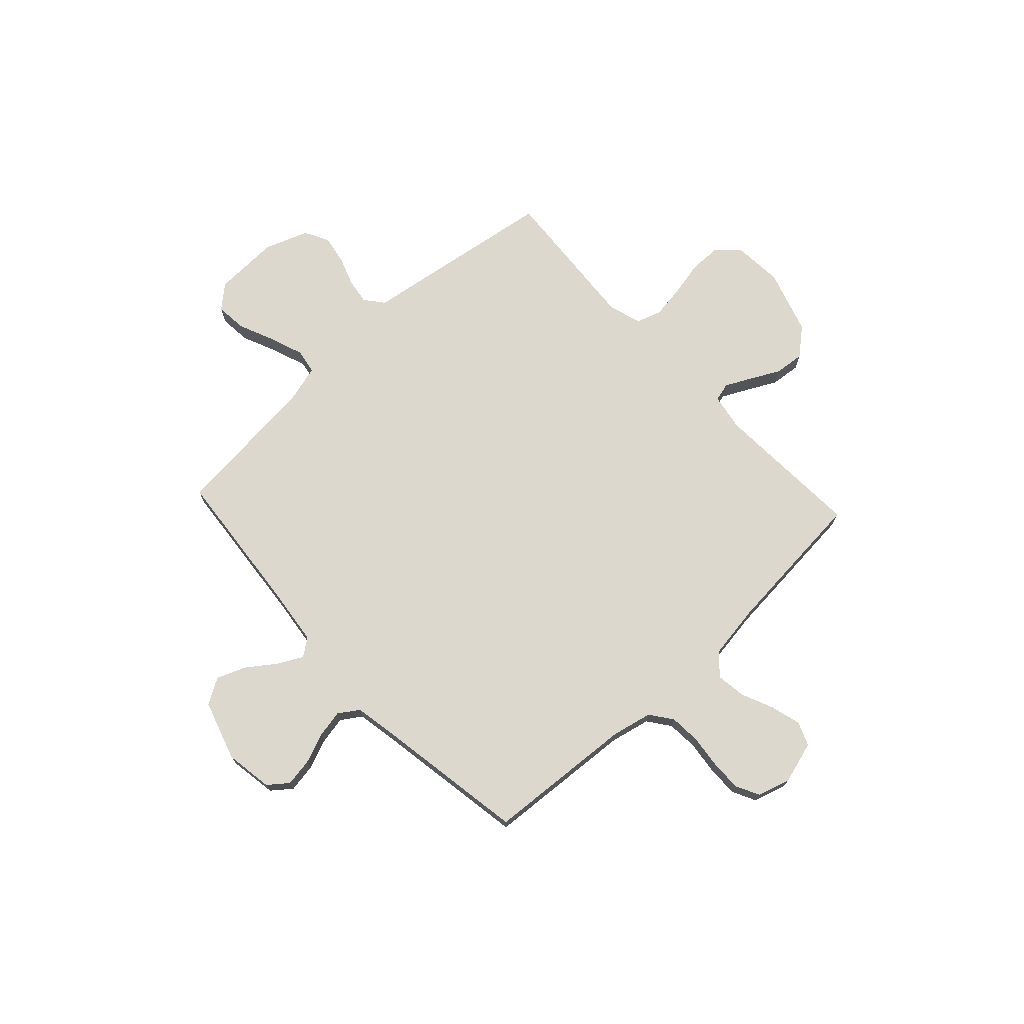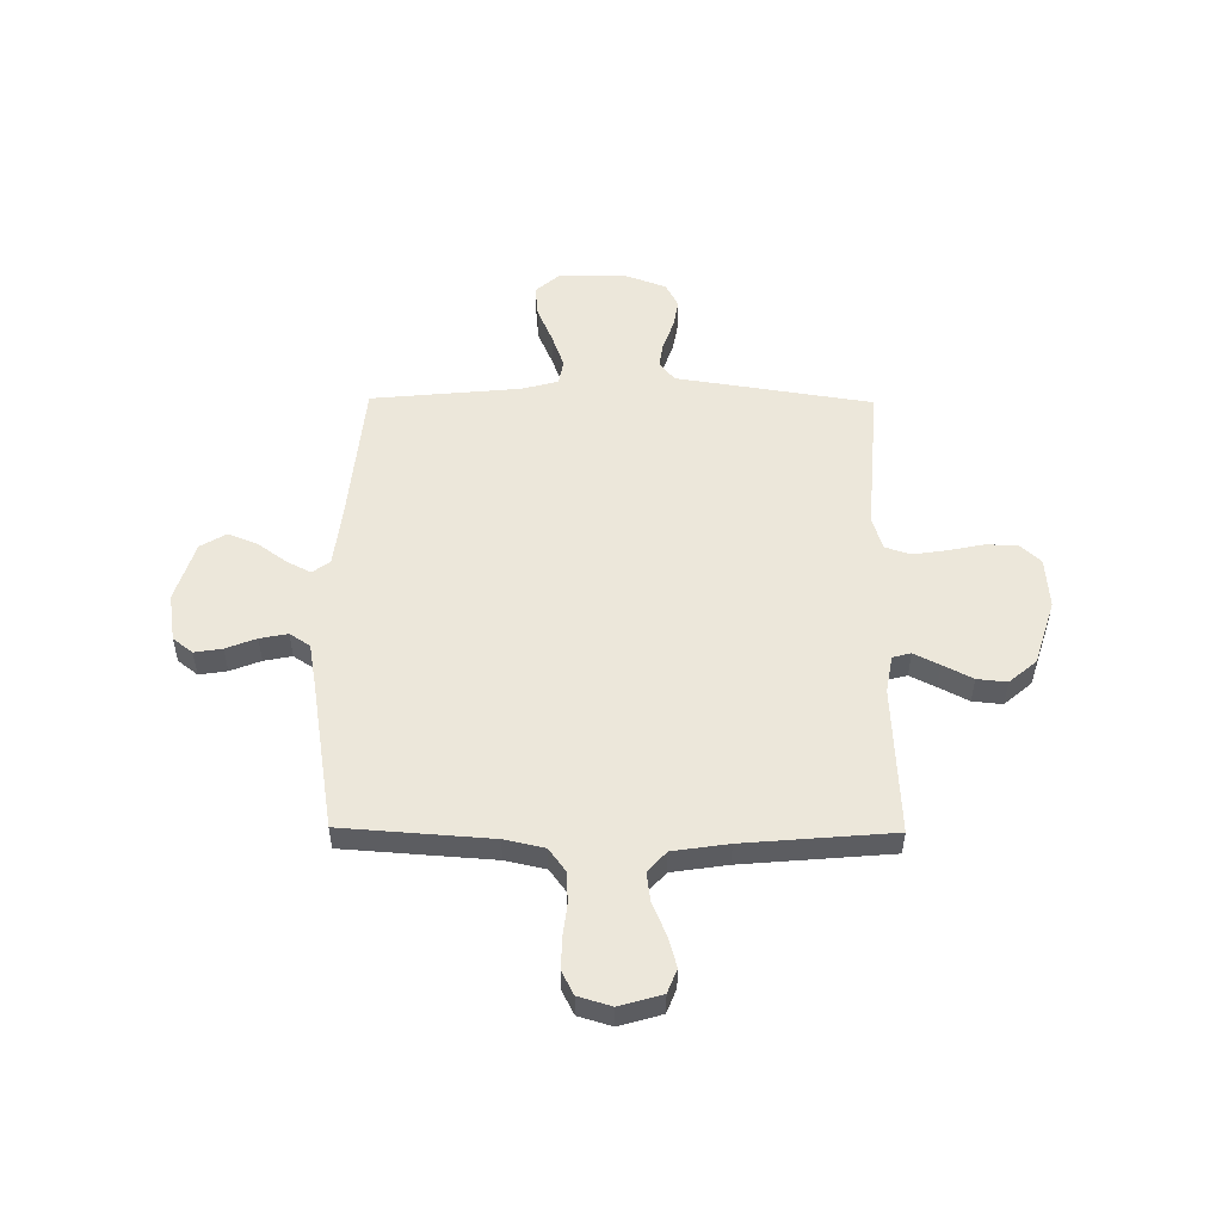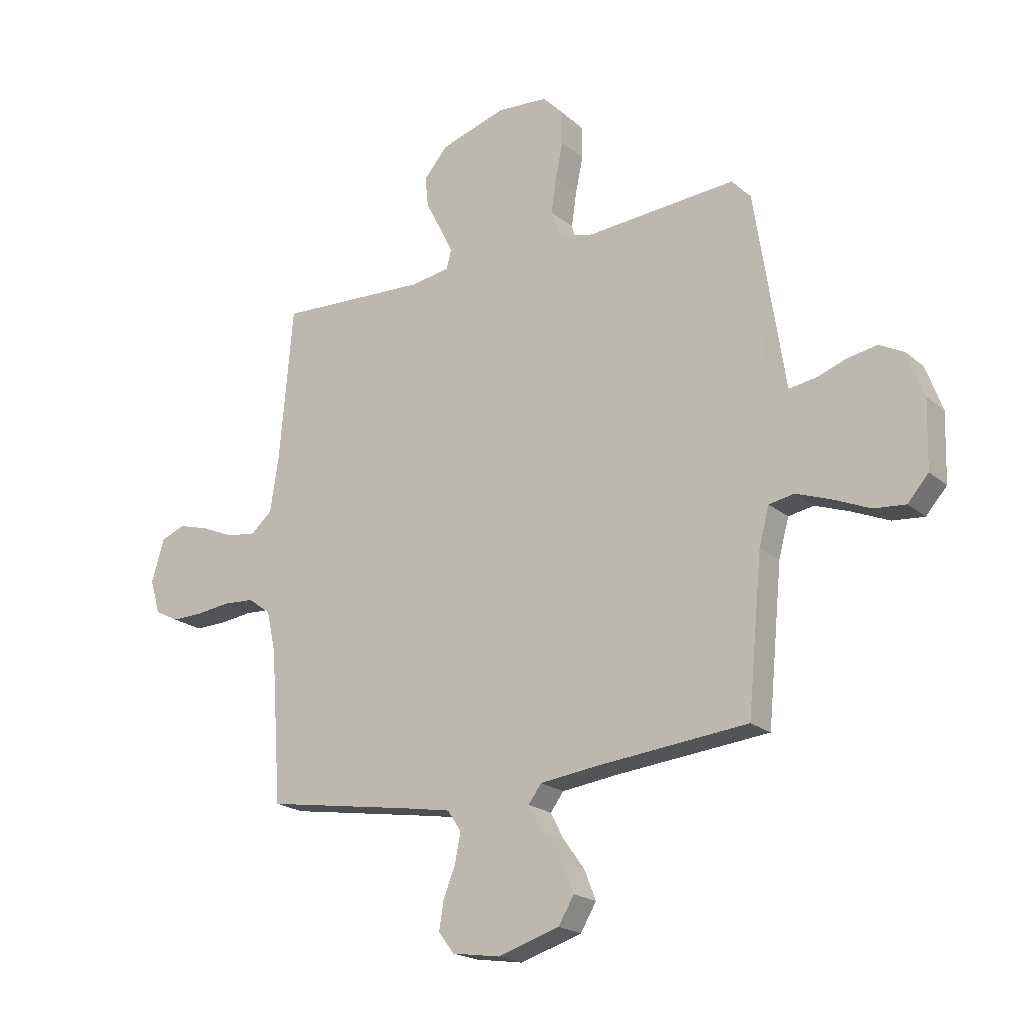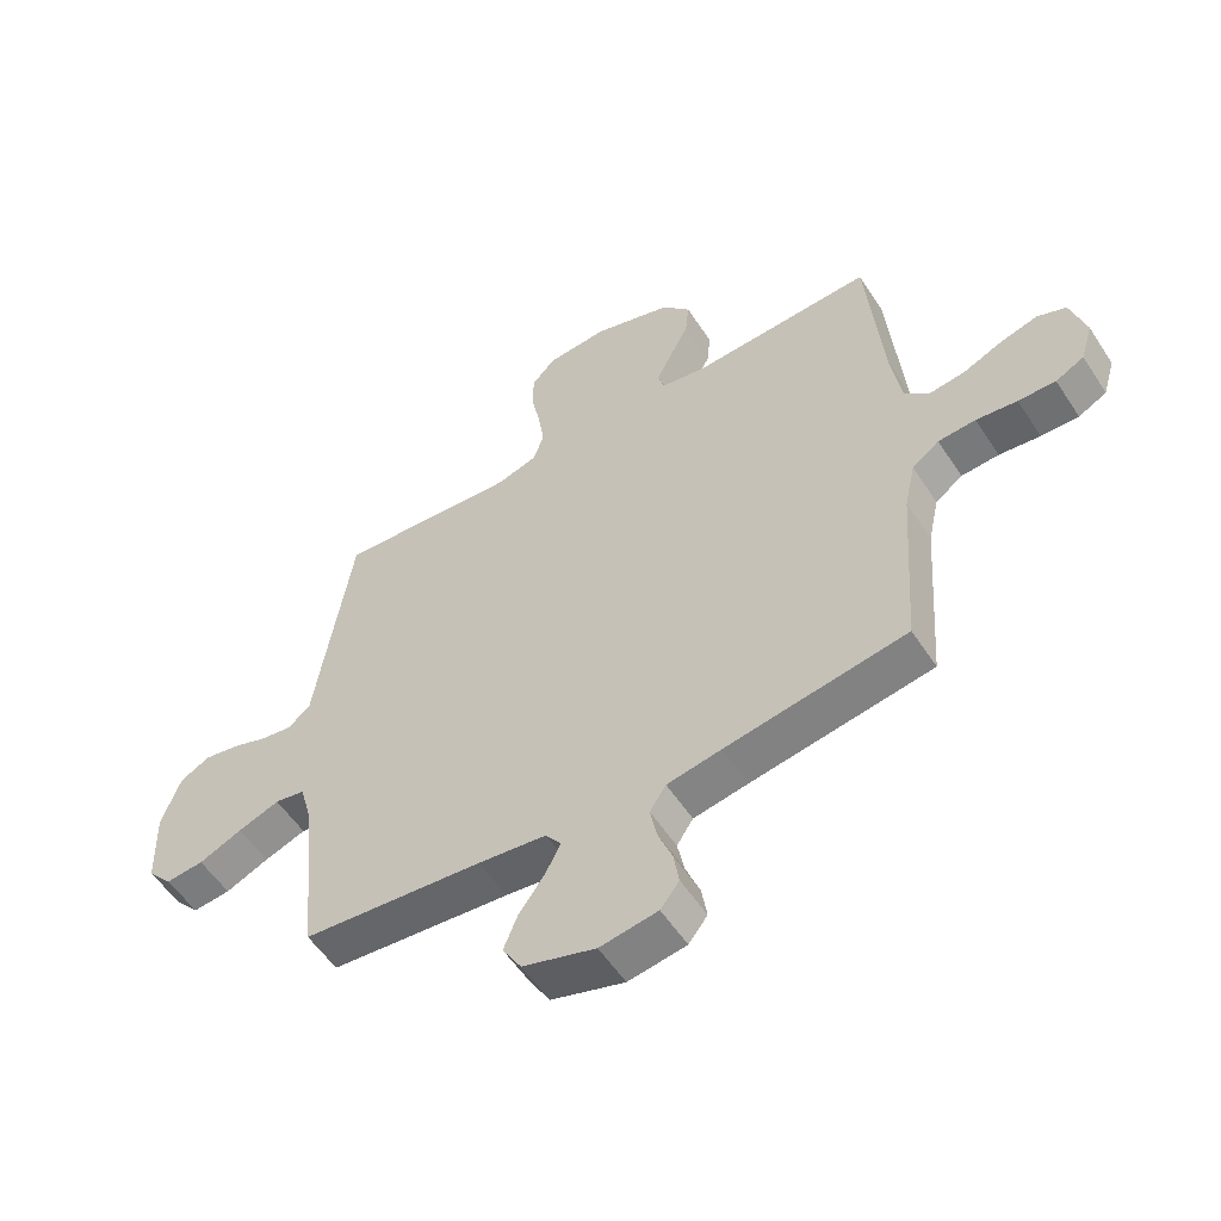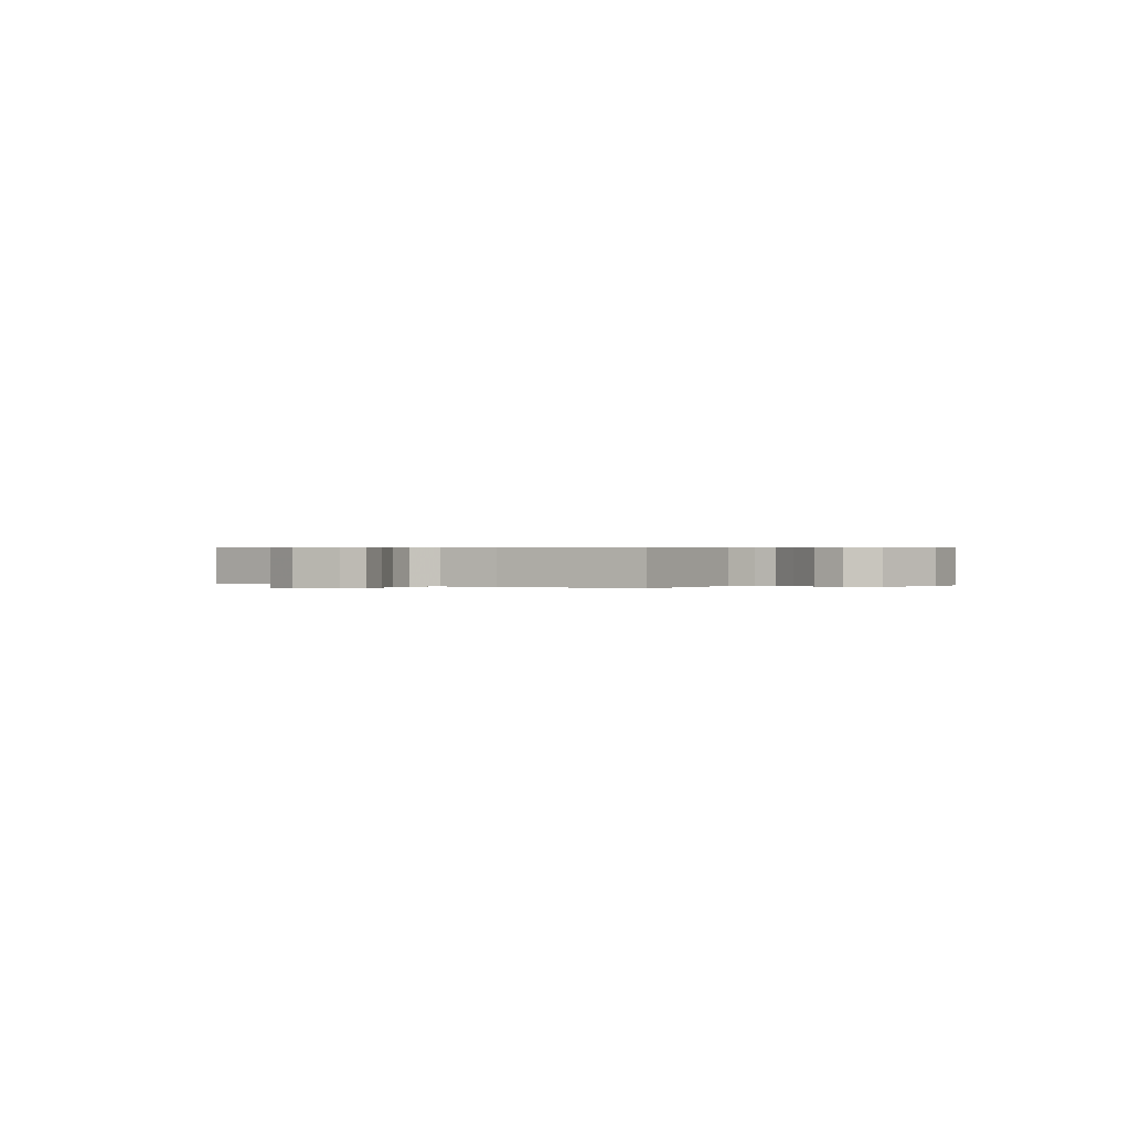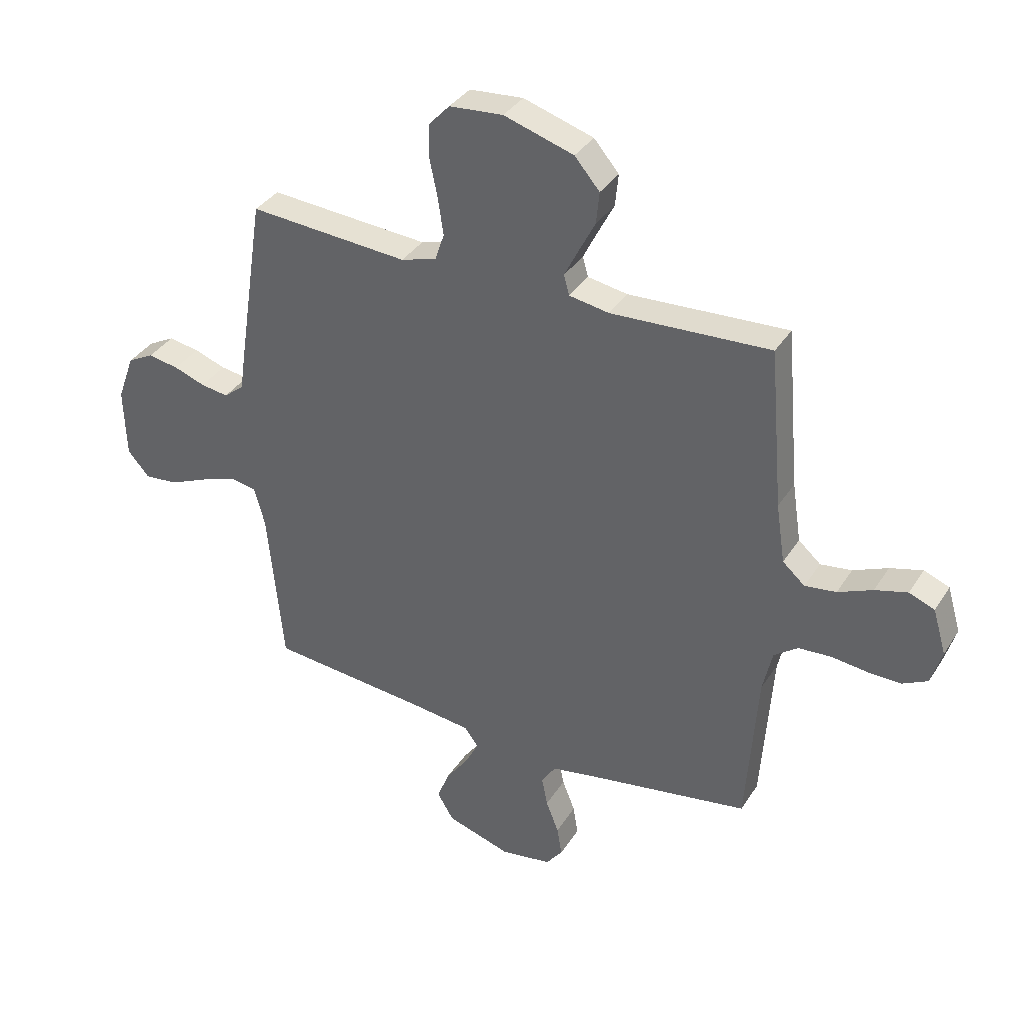
<metadata>
{"format":"obj","ext":"obj","renderer":"f3d","projection":"perspective","resolution":1024,"background":"white","views":[{"elev":72.4,"azim":-132.9,"up":"+Y"},{"elev":52.8,"azim":-89.4,"up":"+Y"},{"elev":-20.3,"azim":34.1,"up":"+Z"},{"elev":-55.4,"azim":-147.3,"up":"+Z"},{"elev":0.4,"azim":-55.5,"up":"+Y"},{"elev":35.7,"azim":-151.7,"up":"+Z"}]}
</metadata>
<code>
v 0.5 0.07 0.5
v 0.546 0.07 0.2
v 0.56 0.07 0.106
v 0.598 0.07 0.075
v 0.65 0.07 0.083
v 0.709 0.07 0.104
v 0.767 0.07 0.114
v 0.816 0.07 0.088
v 0.848 0.07 0
v 0.844 0.07 -0.132
v 0.803 0.07 -0.179
v 0.74 0.07 -0.173
v 0.668 0.07 -0.142
v 0.599 0.07 -0.117
v 0.549 0.07 -0.126
v 0.529 0.07 -0.2
v 0.5 0.07 -0.5
v 0.2 0.07 -0.529
v 0.087 0.07 -0.543
v 0.061 0.07 -0.578
v 0.087 0.07 -0.628
v 0.129 0.07 -0.686
v 0.152 0.07 -0.744
v 0.121 0.07 -0.796
v 0 0.07 -0.834
v -0.096 0.07 -0.819
v -0.127 0.07 -0.779
v -0.118 0.07 -0.723
v -0.094 0.07 -0.662
v -0.083 0.07 -0.606
v -0.11 0.07 -0.565
v -0.2 0.07 -0.549
v -0.5 0.07 -0.5
v -0.521 0.07 -0.2
v -0.539 0.07 -0.119
v -0.584 0.07 -0.086
v -0.646 0.07 -0.082
v -0.714 0.07 -0.09
v -0.776 0.07 -0.091
v -0.823 0.07 -0.067
v -0.843 0.07 0
v -0.818 0.07 0.085
v -0.77 0.07 0.104
v -0.709 0.07 0.087
v -0.644 0.07 0.059
v -0.585 0.07 0.051
v -0.543 0.07 0.088
v -0.526 0.07 0.2
v -0.5 0.07 0.5
v -0.2 0.07 0.485
v -0.125 0.07 0.498
v -0.115 0.07 0.535
v -0.141 0.07 0.587
v -0.172 0.07 0.647
v -0.178 0.07 0.707
v -0.131 0.07 0.762
v 0 0.07 0.803
v 0.101 0.07 0.795
v 0.14 0.07 0.753
v 0.141 0.07 0.689
v 0.126 0.07 0.617
v 0.116 0.07 0.549
v 0.133 0.07 0.498
v 0.2 0.07 0.478
v 0.5 0 0.5
v 0.546 0 0.2
v 0.56 0 0.106
v 0.598 0 0.075
v 0.65 0 0.083
v 0.709 0 0.104
v 0.767 0 0.114
v 0.816 0 0.088
v 0.848 0 0
v 0.844 0 -0.132
v 0.803 0 -0.179
v 0.74 0 -0.173
v 0.668 0 -0.142
v 0.599 0 -0.117
v 0.549 0 -0.126
v 0.529 0 -0.2
v 0.5 0 -0.5
v 0.2 0 -0.529
v 0.087 0 -0.543
v 0.061 0 -0.578
v 0.087 0 -0.628
v 0.129 0 -0.686
v 0.152 0 -0.744
v 0.121 0 -0.796
v 0 0 -0.834
v -0.096 0 -0.819
v -0.127 0 -0.779
v -0.118 0 -0.723
v -0.094 0 -0.662
v -0.083 0 -0.606
v -0.11 0 -0.565
v -0.2 0 -0.549
v -0.5 0 -0.5
v -0.521 0 -0.2
v -0.539 0 -0.119
v -0.584 0 -0.086
v -0.646 0 -0.082
v -0.714 0 -0.09
v -0.776 0 -0.091
v -0.823 0 -0.067
v -0.843 0 0
v -0.818 0 0.085
v -0.77 0 0.104
v -0.709 0 0.087
v -0.644 0 0.059
v -0.585 0 0.051
v -0.543 0 0.088
v -0.526 0 0.2
v -0.5 0 0.5
v -0.2 0 0.485
v -0.125 0 0.498
v -0.115 0 0.535
v -0.141 0 0.587
v -0.172 0 0.647
v -0.178 0 0.707
v -0.131 0 0.762
v 0 0 0.803
v 0.101 0 0.795
v 0.14 0 0.753
v 0.141 0 0.689
v 0.126 0 0.617
v 0.116 0 0.549
v 0.133 0 0.498
v 0.2 0 0.478
f 58 59 60 61
f 58 61 62
f 57 58 62
f 56 57 62 63
f 53 54 55 56
f 52 53 56 63
f 48 49 50
f 47 48 50 51
f 42 43 44 45
f 40 41 42 45
f 40 45 46
f 37 38 39 40
f 36 37 40 46
f 35 36 46 47
f 32 33 34
f 31 32 34 35
f 26 27 28 29
f 26 29 30
f 25 26 30
f 24 25 30
f 21 22 23 24
f 20 21 24 30
f 19 20 30 31
f 16 17 18
f 15 16 18 19
f 10 11 12 13
f 10 13 14
f 9 10 14
f 8 9 14 15
f 5 6 7 8
f 4 5 8 15
f 64 1 2 3
f 52 63 64 3
f 31 35 47 51
f 19 31 51 52
f 15 19 52
f 3 4 15 52
f 125 124 123 122
f 126 125 122
f 126 122 121
f 127 126 121 120
f 120 119 118 117
f 127 120 117 116
f 114 113 112
f 115 114 112 111
f 109 108 107 106
f 109 106 105 104
f 110 109 104
f 104 103 102 101
f 110 104 101 100
f 111 110 100 99
f 98 97 96
f 99 98 96 95
f 93 92 91 90
f 94 93 90
f 94 90 89
f 94 89 88
f 88 87 86 85
f 94 88 85 84
f 95 94 84 83
f 82 81 80
f 83 82 80 79
f 77 76 75 74
f 78 77 74
f 78 74 73
f 79 78 73 72
f 72 71 70 69
f 79 72 69 68
f 67 66 65 128
f 67 128 127 116
f 115 111 99 95
f 116 115 95 83
f 116 83 79
f 116 79 68 67
f 1 65 66 2
f 2 66 67 3
f 3 67 68 4
f 4 68 69 5
f 5 69 70 6
f 6 70 71 7
f 7 71 72 8
f 8 72 73 9
f 9 73 74 10
f 10 74 75 11
f 11 75 76 12
f 12 76 77 13
f 13 77 78 14
f 14 78 79 15
f 15 79 80 16
f 16 80 81 17
f 17 81 82 18
f 18 82 83 19
f 19 83 84 20
f 20 84 85 21
f 21 85 86 22
f 22 86 87 23
f 23 87 88 24
f 24 88 89 25
f 25 89 90 26
f 26 90 91 27
f 27 91 92 28
f 28 92 93 29
f 29 93 94 30
f 30 94 95 31
f 31 95 96 32
f 32 96 97 33
f 33 97 98 34
f 34 98 99 35
f 35 99 100 36
f 36 100 101 37
f 37 101 102 38
f 38 102 103 39
f 39 103 104 40
f 40 104 105 41
f 41 105 106 42
f 42 106 107 43
f 43 107 108 44
f 44 108 109 45
f 45 109 110 46
f 46 110 111 47
f 47 111 112 48
f 48 112 113 49
f 49 113 114 50
f 50 114 115 51
f 51 115 116 52
f 52 116 117 53
f 53 117 118 54
f 54 118 119 55
f 55 119 120 56
f 56 120 121 57
f 57 121 122 58
f 58 122 123 59
f 59 123 124 60
f 60 124 125 61
f 61 125 126 62
f 62 126 127 63
f 63 127 128 64
f 64 128 65 1

</code>
